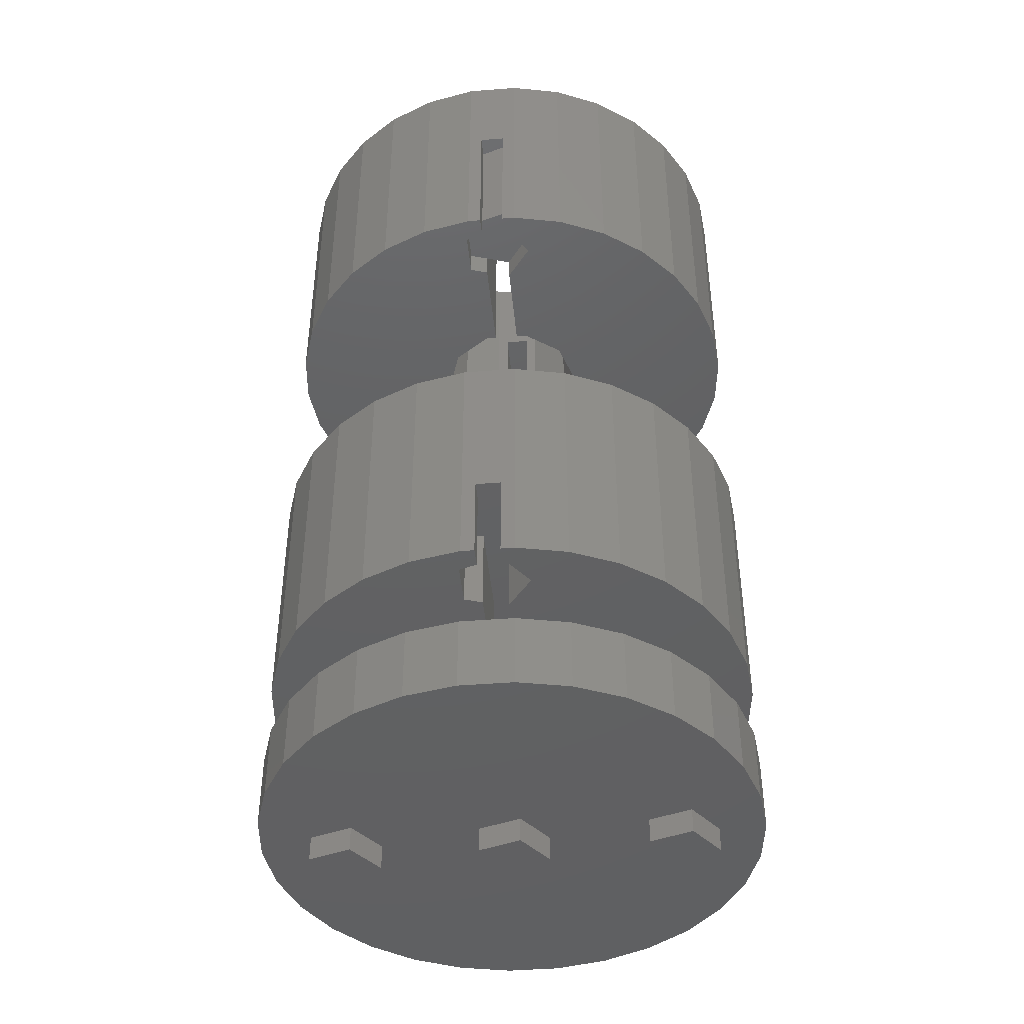
<metadata>
{"format":"stl","ext":"stl","renderer":"f3d","projection":"perspective","resolution":1024,"background":"white","views":[{"elev":-43.2,"azim":5.4,"up":"+Z"}]}
</metadata>
<code>
# stl→obj: 454 verts, 912 faces
v -6.691 -7.431 5
v -8.09 -5.878 15
v -8.09 -5.878 5
v -6.691 -7.431 15
v 9.781 2.079 15
v 9.135 4.067 5
v 9.135 4.067 15
v 9.781 2.079 5
v 10 0 15
v 10 0 5
v 8.09 5.878 5
v 8.09 5.878 15
v 9.135 -4.067 15
v 9.781 -2.079 5
v 9.781 -2.079 15
v 9.135 -4.067 5
v 5 -8.66 5
v 6.691 -7.431 15
v 5 -8.66 15
v 6.691 -7.431 5
v 8.09 -5.878 5
v 8.09 -5.878 15
v -5 -8.66 5
v -3.09 -9.511 15
v -5 -8.66 15
v -3.09 -9.511 5
v 5 8.66 5
v 3.09 9.511 15
v 5 8.66 15
v 3.09 9.511 5
v 6.691 7.431 5
v 6.691 7.431 15
v -8.09 5.878 5
v -6.691 7.431 15
v -6.691 7.431 5
v -8.09 5.878 15
v 1.045 9.945 15
v 0.5 9.945 11
v -1.045 9.945 15
v 1.045 9.945 5
v 0.5 9.945 5
v -0.5 9.945 11
v -1.045 9.945 5
v -0.5 9.945 5
v 3.09 -9.511 5
v 3.09 -9.511 15
v 1.045 -9.945 5
v 1.045 -9.945 15
v -9.781 2.079 5
v -9.135 4.067 15
v -9.135 4.067 5
v -9.781 2.079 15
v 0.5 6.624 5
v 2.427 1.763 5
v 0.9271 2.853 5
v 0.5 2.853 5
v 1.5 8 5
v 3 0 5
v 2.427 -1.763 5
v 0.5 -6.624 5
v 1.5 -8 5
v 0.5 -9.376 5
v 0.5 -9.945 5
v 0.5 9.376 5
v 0.9271 -2.853 5
v 0.5 -2.853 5
v -1.045 -9.945 5
v -0.5 -9.114 5
v -0.5 -9.945 5
v -1.214 -8.882 5
v -1.214 -7.118 5
v -0.5 -6.886 5
v -0.9271 -2.853 5
v -0.5 -2.853 5
v -2.427 -1.763 5
v -0.9271 2.853 5
v -0.5 6.886 5
v -0.5 2.853 5
v -1.214 7.118 5
v -2.427 1.763 5
v -0.5 9.114 5
v -1.214 8.882 5
v -3.09 9.511 5
v -5 8.66 5
v -3 0 5
v -9.135 -4.067 5
v -9.781 -2.079 5
v -10 0 5
v -9.781 -2.079 15
v -9.135 -4.067 15
v -5 8.66 15
v -3.09 9.511 15
v 0.4635 -6.573 15
v 2.427 -1.763 15
v 0.9271 -2.853 15
v 1.5 -8 15
v -0.9271 -2.853 15
v -1.214 -7.118 15
v -2.427 -1.763 15
v 3 0 15
v 2.427 1.763 15
v 0.4635 6.573 15
v 1.5 8 15
v 0.4635 9.427 15
v -1.214 8.882 15
v -1.214 7.118 15
v 0.4635 -9.427 15
v -1.045 -9.945 15
v -1.214 -8.882 15
v -3 0 15
v -2.427 1.763 15
v -10 0 15
v 0.9271 2.853 15
v -0.9271 2.853 15
v -0.5 -9.945 11
v 0.5 -9.945 11
v -0.5 2.853 11
v 0.5 2.853 11
v 0.5 -2.853 11
v -0.5 -2.853 11
v 0.4635 6.573 14
v -1.214 7.118 14
v -1.214 7.118 6
v -0.5 6.886 6
v 0.4635 6.573 11
v -0.5 6.886 11
v 0.4635 6.573 6
v -0.5 9.114 6
v -1.214 8.882 6
v 0.4635 9.427 6
v -0.5 9.114 11
v 0.4635 9.427 11
v -1.214 8.882 14
v 0.4635 9.427 14
v 0.5 9.376 6
v 1.5 8 6
v 1.5 8 14
v 0.5 9.376 11
v 0.5 6.624 6
v 0.5 6.624 11
v 0.4635 -9.427 14
v -1.214 -8.882 14
v -1.214 -8.882 6
v -0.5 -9.114 6
v 0.4635 -9.427 11
v -0.5 -9.114 11
v 0.4635 -9.427 6
v -0.5 -6.886 6
v -1.214 -7.118 6
v 0.4635 -6.573 6
v -0.5 -6.886 11
v 0.4635 -6.573 11
v -1.214 -7.118 14
v 0.4635 -6.573 14
v 0.5 -6.624 11
v 0.5 -6.624 6
v 1.5 -8 14
v 1.5 -8 6
v 0.5 -9.376 6
v 0.5 -9.376 11
v -6.691 -7.431 -15
v -8.09 -5.878 -5
v -8.09 -5.878 -15
v -6.691 -7.431 -5
v 9.781 2.079 -5
v 9.135 4.067 -15
v 9.135 4.067 -5
v 9.781 2.079 -15
v 10 0 -5
v 10 0 -15
v 8.09 5.878 -15
v 8.09 5.878 -5
v 9.135 -4.067 -5
v 9.781 -2.079 -15
v 9.781 -2.079 -5
v 9.135 -4.067 -15
v 5 -8.66 -15
v 6.691 -7.431 -5
v 5 -8.66 -5
v 6.691 -7.431 -15
v 8.09 -5.878 -15
v 8.09 -5.878 -5
v -5 -8.66 -15
v -3.09 -9.511 -5
v -5 -8.66 -5
v -3.09 -9.511 -15
v 5 8.66 -15
v 3.09 9.511 -5
v 5 8.66 -5
v 3.09 9.511 -15
v 6.691 7.431 -15
v 6.691 7.431 -5
v -8.09 5.878 -15
v -6.691 7.431 -5
v -6.691 7.431 -15
v -8.09 5.878 -5
v 1.045 9.945 -5
v 0.5 9.945 -11.5
v -1.045 9.945 -5
v 1.045 9.945 -15
v 0.5 9.945 -15
v -0.5 9.945 -11.5
v -1.045 9.945 -15
v -0.5 9.945 -15
v 3.09 -9.511 -15
v 3.09 -9.511 -5
v 1.045 -9.945 -15
v 1.045 -9.945 -5
v -9.781 2.079 -15
v -9.135 4.067 -5
v -9.135 4.067 -15
v -9.781 2.079 -5
v 0.5 6.624 -15
v 2.427 1.763 -15
v 0.9271 2.853 -15
v 0.5 2.853 -15
v 1.5 8 -15
v 0.5 9.376 -15
v 0.5 -6.624 -15
v 2.427 -1.763 -15
v 0.9271 -2.853 -15
v 0.5 -2.853 -15
v 8.167 0 -15
v 7.13 -1.427 -15
v 7.13 1.427 -15
v 5.453 -0.8817 -15
v 5.453 0.8817 -15
v 3 0 -15
v 1.5 -8 -15
v 0.5 -9.376 -15
v 0.5 -9.945 -15
v -1.045 -9.945 -15
v -0.5 -9.114 -15
v -0.5 -9.945 -15
v -1.214 -8.882 -15
v -1.214 -7.118 -15
v -0.5 -6.886 -15
v -0.9271 -2.853 -15
v -0.5 -2.853 -15
v -2.427 -1.763 -15
v -0.9271 2.853 -15
v -0.5 6.886 -15
v -0.5 2.853 -15
v -1.214 7.118 -15
v -2.427 1.763 -15
v -0.5 9.114 -15
v -1.214 8.882 -15
v -3.09 9.511 -15
v -5 8.66 -15
v -5.167 0 -15
v -3 0 -15
v -6.203 -1.427 -15
v -6.203 1.427 -15
v -9.135 -4.067 -15
v -7.88 -0.8817 -15
v -7.88 0.8817 -15
v -9.781 -2.079 -15
v -10 0 -15
v -9.781 -2.079 -5
v -9.135 -4.067 -5
v -5 8.66 -5
v -3.09 9.511 -5
v 0.4635 -6.573 -5
v 2.427 -1.763 -5
v 0.9271 -2.853 -5
v 1.5 -8 -5
v -0.9271 -2.853 -5
v -1.214 -7.118 -5
v -2.427 -1.763 -5
v 3 0 -5
v 2.427 1.763 -5
v 0.4635 6.573 -5
v 1.5 8 -5
v 0.4635 9.427 -5
v -1.214 8.882 -5
v -1.214 7.118 -5
v 0.4635 -9.427 -5
v -1.045 -9.945 -5
v -1.214 -8.882 -5
v -3 0 -5
v -2.427 1.763 -5
v -10 0 -5
v 0.9271 2.853 -5
v -0.9271 2.853 -5
v -0.5 -9.945 -11.5
v 0.5 -9.945 -11.5
v -3 0 -8.5
v -2.427 -1.763 -8.5
v -2.427 -1.763 -11.5
v -3 0 -11.5
v 0.9271 2.853 -8.5
v 2.427 1.763 -8.5
v 2.427 1.763 -11.5
v 0.9271 2.853 -11.5
v 3 0 -8.5
v 3 0 -11.5
v -0.9271 2.853 -8.5
v -0.5 2.853 -11.5
v -0.9271 2.853 -11.5
v 0.5 2.853 -11.5
v -0.9271 -2.853 -8.5
v -0.9271 -2.853 -11.5
v 2.427 -1.763 -8.5
v 2.427 -1.763 -11.5
v -2.427 1.763 -8.5
v -2.427 1.763 -11.5
v 0.9271 -2.853 -8.5
v -0.5 -2.853 -11.5
v 0.5 -2.853 -11.5
v 0.9271 -2.853 -11.5
v -1.214 7.118 -11.5
v -0.5 6.886 -11.5
v 0.4635 6.573 -8.5
v -1.214 7.118 -8.5
v -0.5 9.114 -11.5
v -1.214 8.882 -11.5
v -1.214 8.882 -8.5
v 0.4635 9.427 -8.5
v 0.5 9.376 -11.5
v 1.5 8 -11.5
v 1.5 8 -8.5
v 0.5 6.624 -11.5
v -1.214 -8.882 -11.5
v -0.5 -9.114 -11.5
v 0.4635 -9.427 -8.5
v -1.214 -8.882 -8.5
v -0.5 -6.886 -11.5
v -1.214 -7.118 -11.5
v -1.214 -7.118 -8.5
v 0.4635 -6.573 -8.5
v 0.5 -6.624 -11.5
v 1.5 -8 -11.5
v 1.5 -8 -8.5
v 0.5 -9.376 -11.5
v -1.214 0.8817 -11.5
v 0.4635 1.427 -11.5
v -1.214 -0.8817 -11.5
v 0.4635 -1.427 -11.5
v 1.5 0 -11.5
v 1.5 0 -8.5
v 0.4635 1.427 -8.5
v -1.214 0.8817 -8.5
v 0.4635 -1.427 -8.5
v -1.214 -0.8817 -8.5
v -6.691 -7.431 -21.5
v -8.09 -5.878 -18.5
v -8.09 -5.878 -21.5
v -6.691 -7.431 -18.5
v 9.781 2.079 -18.5
v 9.135 4.067 -21.5
v 9.135 4.067 -18.5
v 9.781 2.079 -21.5
v 10 0 -18.5
v 10 0 -21.5
v 8.09 5.878 -21.5
v 8.09 5.878 -18.5
v 9.135 -4.067 -18.5
v 9.781 -2.079 -21.5
v 9.781 -2.079 -18.5
v 9.135 -4.067 -21.5
v 5 -8.66 -21.5
v 6.691 -7.431 -18.5
v 5 -8.66 -18.5
v 6.691 -7.431 -21.5
v 8.09 -5.878 -21.5
v 8.09 -5.878 -18.5
v -5 -8.66 -21.5
v -3.09 -9.511 -18.5
v -5 -8.66 -18.5
v -3.09 -9.511 -21.5
v 5 8.66 -21.5
v 3.09 9.511 -18.5
v 5 8.66 -18.5
v 3.09 9.511 -21.5
v 6.691 7.431 -21.5
v 6.691 7.431 -18.5
v -8.09 5.878 -21.5
v -6.691 7.431 -18.5
v -6.691 7.431 -21.5
v -8.09 5.878 -18.5
v 1.045 9.945 -21.5
v -1.045 9.945 -18.5
v 1.045 9.945 -18.5
v -1.045 9.945 -21.5
v 3.09 -9.511 -21.5
v 3.09 -9.511 -18.5
v 1.045 -9.945 -21.5
v 1.045 -9.945 -18.5
v -9.781 2.079 -21.5
v -9.135 4.067 -18.5
v -9.135 4.067 -21.5
v -9.781 2.079 -18.5
v -1.214 0.8817 -21.5
v -6.203 1.427 -21.5
v -5 8.66 -21.5
v -7.88 0.8817 -21.5
v -9.781 -2.079 -21.5
v -7.88 -0.8817 -21.5
v -9.135 -4.067 -21.5
v -10 0 -21.5
v 0.4635 1.427 -21.5
v -3.09 9.511 -21.5
v -5.167 0 -21.5
v -1.214 -0.8817 -21.5
v -6.203 -1.427 -21.5
v 8.167 0 -21.5
v 7.13 -1.427 -21.5
v 7.13 1.427 -21.5
v 5.453 -0.8817 -21.5
v 0.4635 -1.427 -21.5
v 5.453 0.8817 -21.5
v 1.5 0 -21.5
v -1.045 -9.945 -21.5
v -9.781 -2.079 -18.5
v -9.135 -4.067 -18.5
v -5 8.66 -18.5
v -3.09 9.511 -18.5
v -1.214 -0.8817 -18.5
v -6.203 -1.427 -18.5
v -7.88 -0.8817 -18.5
v -7.88 0.8817 -18.5
v -10 0 -18.5
v 0.4635 -1.427 -18.5
v -1.045 -9.945 -18.5
v -5.167 0 -18.5
v -1.214 0.8817 -18.5
v -6.203 1.427 -18.5
v 8.167 0 -18.5
v 7.13 1.427 -18.5
v 7.13 -1.427 -18.5
v 5.453 0.8817 -18.5
v 0.4635 1.427 -18.5
v 5.453 -0.8817 -18.5
v 1.5 0 -18.5
v -7.88 -0.8817 -22.5
v -6.203 -1.427 -22.5
v -6.203 1.427 -22.5
v -7.88 0.8817 -22.5
v -5.167 0 -22.5
v 0.4635 -1.427 -7.5
v -1.214 -0.8817 -7.5
v -1.214 -0.8817 -22.5
v 0.4635 -1.427 -22.5
v 0.4635 1.427 -22.5
v -1.214 0.8817 -22.5
v -1.214 0.8817 -7.5
v 0.4635 1.427 -7.5
v 1.5 0 -22.5
v 1.5 0 -7.5
v 5.453 -0.8817 -22.5
v 7.13 -1.427 -22.5
v 7.13 1.427 -22.5
v 5.453 0.8817 -22.5
v 8.167 0 -22.5
f 1 2 3
f 2 1 4
f 5 6 7
f 6 5 8
f 9 8 5
f 8 9 10
f 7 11 12
f 11 7 6
f 13 14 15
f 14 13 16
f 17 18 19
f 18 17 20
f 18 21 22
f 21 18 20
f 15 10 9
f 10 15 14
f 23 24 25
f 24 23 26
f 27 28 29
f 28 27 30
f 12 31 32
f 31 12 11
f 1 25 4
f 25 1 23
f 33 34 35
f 34 33 36
f 37 38 39
f 40 38 37
f 38 40 41
f 42 39 38
f 43 42 44
f 42 43 39
f 45 19 46
f 19 45 17
f 47 46 48
f 46 47 45
f 49 50 51
f 50 49 52
f 53 54 55
f 53 55 56
f 54 53 57
f 58 10 14
f 58 14 16
f 10 58 8
f 59 16 21
f 8 58 6
f 59 21 20
f 54 6 58
f 60 20 17
f 6 54 11
f 61 17 45
f 11 54 31
f 57 31 54
f 16 59 58
f 60 17 61
f 47 61 45
f 62 47 63
f 47 62 61
f 31 57 27
f 27 57 30
f 57 40 30
f 64 40 57
f 40 64 41
f 20 60 59
f 59 60 65
f 65 60 66
f 67 68 69
f 67 70 68
f 26 71 70
f 26 70 67
f 71 26 23
f 1 71 23
f 72 73 74
f 71 73 72
f 73 71 75
f 76 77 78
f 76 79 77
f 35 79 80
f 80 79 76
f 81 43 44
f 82 43 81
f 83 79 84
f 51 80 85
f 82 83 43
f 71 1 75
f 3 75 1
f 79 83 82
f 86 75 3
f 79 35 84
f 75 86 85
f 80 33 35
f 87 85 86
f 80 51 33
f 88 85 87
f 85 49 51
f 85 88 49
f 86 89 87
f 89 86 90
f 83 91 92
f 91 83 84
f 93 94 95
f 94 93 96
f 97 93 95
f 97 98 93
f 4 98 99
f 99 98 97
f 100 9 5
f 100 5 7
f 9 100 15
f 101 7 12
f 15 100 13
f 101 12 32
f 94 13 100
f 102 32 29
f 13 94 22
f 103 29 28
f 22 94 18
f 96 18 94
f 7 101 100
f 102 29 103
f 37 103 28
f 37 104 103
f 39 104 37
f 39 105 104
f 92 106 105
f 92 105 39
f 106 92 91
f 34 106 91
f 18 96 19
f 19 96 46
f 96 48 46
f 107 48 96
f 107 108 48
f 109 108 107
f 24 98 25
f 90 99 110
f 109 24 108
f 106 34 111
f 36 111 34
f 98 24 109
f 50 111 36
f 98 4 25
f 111 50 110
f 99 2 4
f 52 110 50
f 99 90 2
f 112 110 52
f 110 89 90
f 110 112 89
f 32 102 101
f 101 102 113
f 102 114 113
f 106 114 102
f 114 106 111
f 26 108 24
f 108 26 67
f 30 37 28
f 37 30 40
f 87 112 88
f 112 87 89
f 3 90 86
f 90 3 2
f 51 36 33
f 36 51 50
f 22 16 13
f 16 22 21
f 31 29 32
f 29 31 27
f 84 34 91
f 34 84 35
f 43 92 39
f 92 43 83
f 108 115 48
f 67 115 108
f 115 67 69
f 116 48 115
f 47 116 63
f 116 47 48
f 88 52 49
f 52 88 112
f 99 85 110
f 85 99 75
f 55 101 113
f 101 55 54
f 58 101 54
f 101 58 100
f 114 117 113
f 76 117 114
f 117 76 78
f 118 113 117
f 55 118 56
f 118 55 113
f 73 99 97
f 99 73 75
f 59 100 58
f 100 59 94
f 80 114 111
f 114 80 76
f 95 119 97
f 65 119 95
f 119 65 66
f 120 97 119
f 73 120 74
f 120 73 97
f 59 95 94
f 95 59 65
f 110 80 111
f 80 110 85
f 121 106 102
f 106 121 122
f 77 123 124
f 123 77 79
f 124 125 126
f 125 124 127
f 82 128 129
f 128 82 81
f 130 131 132
f 131 130 128
f 133 104 105
f 104 133 134
f 57 135 64
f 135 57 136
f 137 104 134
f 104 137 103
f 138 130 132
f 130 138 135
f 106 133 105
f 133 106 122
f 123 82 129
f 82 123 79
f 53 136 57
f 136 53 139
f 121 103 137
f 103 121 102
f 125 139 140
f 139 125 127
f 141 109 107
f 109 141 142
f 68 143 144
f 143 68 70
f 144 145 146
f 145 144 147
f 71 148 149
f 148 71 72
f 150 151 152
f 151 150 148
f 153 93 98
f 93 153 154
f 155 150 152
f 150 155 156
f 157 93 154
f 93 157 96
f 61 156 60
f 156 61 158
f 109 153 98
f 153 109 142
f 143 71 149
f 71 143 70
f 145 159 160
f 159 145 147
f 141 96 157
f 96 141 107
f 62 158 61
f 158 62 159
f 135 41 64
f 41 135 38
f 38 135 138
f 63 159 62
f 116 159 63
f 159 116 160
f 156 66 60
f 66 156 119
f 119 156 155
f 56 139 53
f 118 139 56
f 139 118 140
f 132 38 138
f 42 132 131
f 132 42 38
f 118 125 140
f 117 125 118
f 125 117 126
f 152 119 155
f 120 152 151
f 152 120 119
f 116 145 160
f 115 145 116
f 145 115 146
f 128 42 131
f 42 128 44
f 44 128 81
f 117 124 126
f 78 124 117
f 124 78 77
f 115 144 146
f 69 144 115
f 144 69 68
f 148 120 151
f 120 148 74
f 74 148 72
f 161 162 163
f 162 161 164
f 165 166 167
f 166 165 168
f 169 168 165
f 168 169 170
f 167 171 172
f 171 167 166
f 173 174 175
f 174 173 176
f 177 178 179
f 178 177 180
f 178 181 182
f 181 178 180
f 175 170 169
f 170 175 174
f 183 184 185
f 184 183 186
f 187 188 189
f 188 187 190
f 172 191 192
f 191 172 171
f 161 185 164
f 185 161 183
f 193 194 195
f 194 193 196
f 197 198 199
f 200 198 197
f 198 200 201
f 202 199 198
f 203 202 204
f 202 203 199
f 205 179 206
f 179 205 177
f 207 206 208
f 206 207 205
f 209 210 211
f 210 209 212
f 213 214 215
f 213 215 216
f 214 213 217
f 191 217 187
f 187 217 190
f 217 200 190
f 218 200 217
f 200 218 201
f 180 219 220
f 220 219 221
f 221 219 222
f 223 170 174
f 224 174 176
f 170 223 168
f 225 168 223
f 224 176 181
f 174 224 223
f 226 181 180
f 181 226 224
f 180 220 226
f 219 180 177
f 168 225 166
f 166 225 171
f 227 171 225
f 171 227 191
f 214 191 227
f 228 226 220
f 229 177 205
f 214 227 228
f 217 191 214
f 226 228 227
f 219 177 229
f 207 229 205
f 230 207 231
f 207 230 229
f 232 233 234
f 232 235 233
f 186 236 235
f 186 235 232
f 236 186 183
f 161 236 183
f 237 238 239
f 236 238 237
f 238 236 240
f 241 242 243
f 241 244 242
f 195 244 245
f 245 244 241
f 246 203 204
f 247 203 246
f 248 244 249
f 250 245 251
f 247 248 203
f 236 161 240
f 250 240 252
f 245 250 253
f 195 245 253
f 240 250 251
f 240 161 252
f 163 252 161
f 252 254 255
f 254 252 163
f 244 248 247
f 244 195 249
f 211 253 256
f 253 193 195
f 257 255 254
f 258 255 257
f 253 211 193
f 255 258 256
f 256 209 211
f 256 258 209
f 254 259 257
f 259 254 260
f 248 261 262
f 261 248 249
f 263 264 265
f 264 263 266
f 267 263 265
f 267 268 263
f 164 268 269
f 269 268 267
f 270 169 165
f 270 165 167
f 169 270 175
f 271 167 172
f 175 270 173
f 271 172 192
f 264 173 270
f 272 192 189
f 173 264 182
f 273 189 188
f 182 264 178
f 266 178 264
f 167 271 270
f 272 189 273
f 197 273 188
f 197 274 273
f 199 274 197
f 199 275 274
f 262 276 275
f 262 275 199
f 276 262 261
f 194 276 261
f 178 266 179
f 179 266 206
f 266 208 206
f 277 208 266
f 277 278 208
f 279 278 277
f 184 268 185
f 260 269 280
f 279 184 278
f 276 194 281
f 196 281 194
f 268 184 279
f 210 281 196
f 268 164 185
f 281 210 280
f 269 162 164
f 212 280 210
f 269 260 162
f 282 280 212
f 280 259 260
f 280 282 259
f 192 272 271
f 271 272 283
f 272 284 283
f 276 284 272
f 284 276 281
f 186 278 184
f 278 186 232
f 190 197 188
f 197 190 200
f 257 282 258
f 282 257 259
f 163 260 254
f 260 163 162
f 211 196 193
f 196 211 210
f 182 176 173
f 176 182 181
f 191 189 192
f 189 191 187
f 249 194 261
f 194 249 195
f 203 262 199
f 262 203 248
f 278 285 208
f 232 285 278
f 285 232 234
f 286 208 285
f 207 286 231
f 286 207 208
f 258 212 209
f 212 258 282
f 269 287 280
f 287 269 288
f 289 251 290
f 251 289 240
f 291 271 283
f 271 291 292
f 215 293 294
f 293 215 214
f 295 271 292
f 271 295 270
f 228 293 214
f 293 228 296
f 297 283 284
f 283 297 291
f 241 298 299
f 298 241 243
f 216 294 300
f 294 216 215
f 301 269 267
f 269 301 288
f 238 289 302
f 289 238 240
f 303 270 295
f 270 303 264
f 220 296 228
f 296 220 304
f 305 284 281
f 284 305 297
f 245 299 306
f 299 245 241
f 307 267 265
f 267 307 301
f 239 302 308
f 302 239 238
f 221 309 310
f 309 221 222
f 303 265 264
f 265 303 307
f 220 310 304
f 310 220 221
f 280 305 281
f 305 280 287
f 290 245 306
f 245 290 251
f 242 311 312
f 311 242 244
f 313 276 272
f 276 313 314
f 247 315 316
f 315 247 246
f 317 274 275
f 274 317 318
f 217 319 218
f 319 217 320
f 321 274 318
f 274 321 273
f 311 247 316
f 247 311 244
f 276 317 275
f 317 276 314
f 213 320 217
f 320 213 322
f 313 273 321
f 273 313 272
f 233 323 324
f 323 233 235
f 325 279 277
f 279 325 326
f 236 327 328
f 327 236 237
f 329 263 268
f 263 329 330
f 229 331 219
f 331 229 332
f 333 263 330
f 263 333 266
f 323 236 328
f 236 323 235
f 279 329 268
f 329 279 326
f 230 332 229
f 332 230 334
f 325 266 333
f 266 325 277
f 218 198 201
f 198 218 319
f 231 334 230
f 334 231 286
f 219 309 222
f 309 219 331
f 216 322 213
f 322 216 300
f 315 204 202
f 204 315 246
f 298 242 312
f 242 298 243
f 285 233 324
f 233 285 234
f 327 239 308
f 239 327 237
f 311 315 312
f 315 311 316
f 335 298 336
f 298 335 299
f 337 290 335
f 335 306 299
f 335 290 306
f 323 327 324
f 327 323 328
f 285 334 286
f 334 324 331
f 308 331 327
f 334 285 324
f 331 324 327
f 331 308 309
f 309 308 338
f 337 308 302
f 308 337 338
f 290 337 289
f 289 337 302
f 332 334 331
f 339 296 304
f 296 339 293
f 338 304 310
f 338 310 309
f 304 338 339
f 336 293 339
f 293 336 294
f 298 322 300
f 322 312 319
f 294 336 300
f 298 300 336
f 322 298 312
f 315 319 312
f 202 319 315
f 319 202 198
f 320 322 319
f 340 295 292
f 295 340 303
f 341 292 291
f 292 341 340
f 297 341 291
f 297 342 341
f 287 342 305
f 305 342 297
f 343 303 340
f 303 343 307
f 343 301 307
f 344 301 343
f 342 287 344
f 344 288 301
f 344 287 288
f 318 313 321
f 317 313 318
f 313 317 314
f 330 325 333
f 329 325 330
f 325 329 326
f 345 346 347
f 346 345 348
f 349 350 351
f 350 349 352
f 353 352 349
f 352 353 354
f 351 355 356
f 355 351 350
f 357 358 359
f 358 357 360
f 361 362 363
f 362 361 364
f 362 365 366
f 365 362 364
f 359 354 353
f 354 359 358
f 367 368 369
f 368 367 370
f 371 372 373
f 372 371 374
f 356 375 376
f 375 356 355
f 345 369 348
f 369 345 367
f 377 378 379
f 378 377 380
f 381 382 383
f 382 381 384
f 385 363 386
f 363 385 361
f 387 386 388
f 386 387 385
f 389 390 391
f 390 389 392
f 393 394 395
f 394 379 395
f 391 394 396
f 394 377 379
f 397 398 399
f 400 398 397
f 394 391 377
f 398 400 396
f 396 389 391
f 396 400 389
f 371 401 374
f 374 401 381
f 401 384 381
f 402 401 393
f 403 404 405
f 394 393 403
f 405 370 367
f 401 402 384
f 393 395 402
f 404 403 393
f 345 405 367
f 347 405 345
f 405 399 398
f 399 405 347
f 406 354 358
f 407 358 360
f 354 406 352
f 408 352 406
f 407 360 365
f 358 407 406
f 409 365 364
f 365 409 407
f 410 409 361
f 361 409 364
f 352 408 350
f 350 408 355
f 411 355 408
f 355 411 375
f 411 371 375
f 412 409 410
f 410 361 385
f 401 411 412
f 411 401 371
f 410 385 387
f 409 412 411
f 413 410 387
f 370 410 413
f 405 404 370
f 410 370 404
f 399 414 397
f 414 399 415
f 402 416 417
f 416 402 395
f 418 419 369
f 419 348 369
f 415 419 420
f 419 346 348
f 392 421 390
f 422 421 392
f 419 415 346
f 421 422 420
f 420 414 415
f 420 422 414
f 363 423 386
f 386 423 388
f 423 424 388
f 368 423 418
f 425 426 427
f 419 418 425
f 427 417 416
f 423 368 424
f 418 369 368
f 426 425 418
f 378 427 416
f 380 427 378
f 427 390 421
f 390 427 380
f 428 353 349
f 429 349 351
f 353 428 359
f 430 359 428
f 429 351 356
f 349 429 428
f 431 356 376
f 356 431 429
f 432 431 373
f 373 431 376
f 359 430 357
f 357 430 366
f 433 366 430
f 366 433 362
f 433 363 362
f 434 431 432
f 432 373 372
f 423 433 434
f 433 423 363
f 432 372 383
f 431 434 433
f 382 432 383
f 417 432 382
f 427 426 417
f 432 417 426
f 370 424 368
f 424 370 413
f 374 383 372
f 383 374 381
f 397 422 400
f 422 397 414
f 400 392 389
f 392 400 422
f 347 415 399
f 415 347 346
f 391 380 377
f 380 391 390
f 366 360 357
f 360 366 365
f 375 373 376
f 373 375 371
f 395 378 416
f 378 395 379
f 384 417 382
f 417 384 402
f 413 388 424
f 388 413 387
f 435 405 398
f 405 435 436
f 420 252 255
f 252 420 419
f 437 396 394
f 396 437 438
f 427 256 253
f 256 427 421
f 403 437 394
f 437 403 439
f 250 427 253
f 427 250 425
f 435 396 438
f 396 435 398
f 420 256 421
f 256 420 255
f 436 437 439
f 435 437 436
f 437 435 438
f 405 439 403
f 439 405 436
f 252 425 250
f 425 252 419
f 344 440 441
f 440 344 343
f 442 410 404
f 410 442 443
f 418 338 337
f 338 418 423
f 444 393 401
f 393 444 445
f 341 446 447
f 446 341 342
f 432 335 336
f 335 432 426
f 412 444 401
f 444 412 448
f 449 341 447
f 341 449 340
f 339 432 336
f 432 339 434
f 344 446 342
f 446 344 441
f 442 393 445
f 393 442 404
f 418 335 426
f 335 418 337
f 447 440 449
f 446 440 447
f 440 446 441
f 410 448 412
f 448 410 443
f 440 340 449
f 340 440 343
f 338 434 339
f 434 338 423
f 443 444 448
f 442 444 443
f 444 442 445
f 450 407 409
f 407 450 451
f 433 224 226
f 224 433 430
f 452 411 408
f 411 452 453
f 429 227 225
f 227 429 431
f 406 452 408
f 452 406 454
f 223 429 225
f 429 223 428
f 450 411 453
f 411 450 409
f 433 227 431
f 227 433 226
f 451 452 454
f 450 452 451
f 452 450 453
f 407 454 406
f 454 407 451
f 224 428 223
f 428 224 430
f 134 121 137
f 133 121 134
f 121 133 122
f 124 136 139
f 124 139 127
f 128 136 124
f 136 128 135
f 135 128 130
f 123 128 124
f 128 123 129
f 154 141 157
f 153 141 154
f 141 153 142
f 144 158 159
f 144 159 147
f 148 158 144
f 158 148 156
f 156 148 150
f 143 148 144
f 148 143 149

</code>
